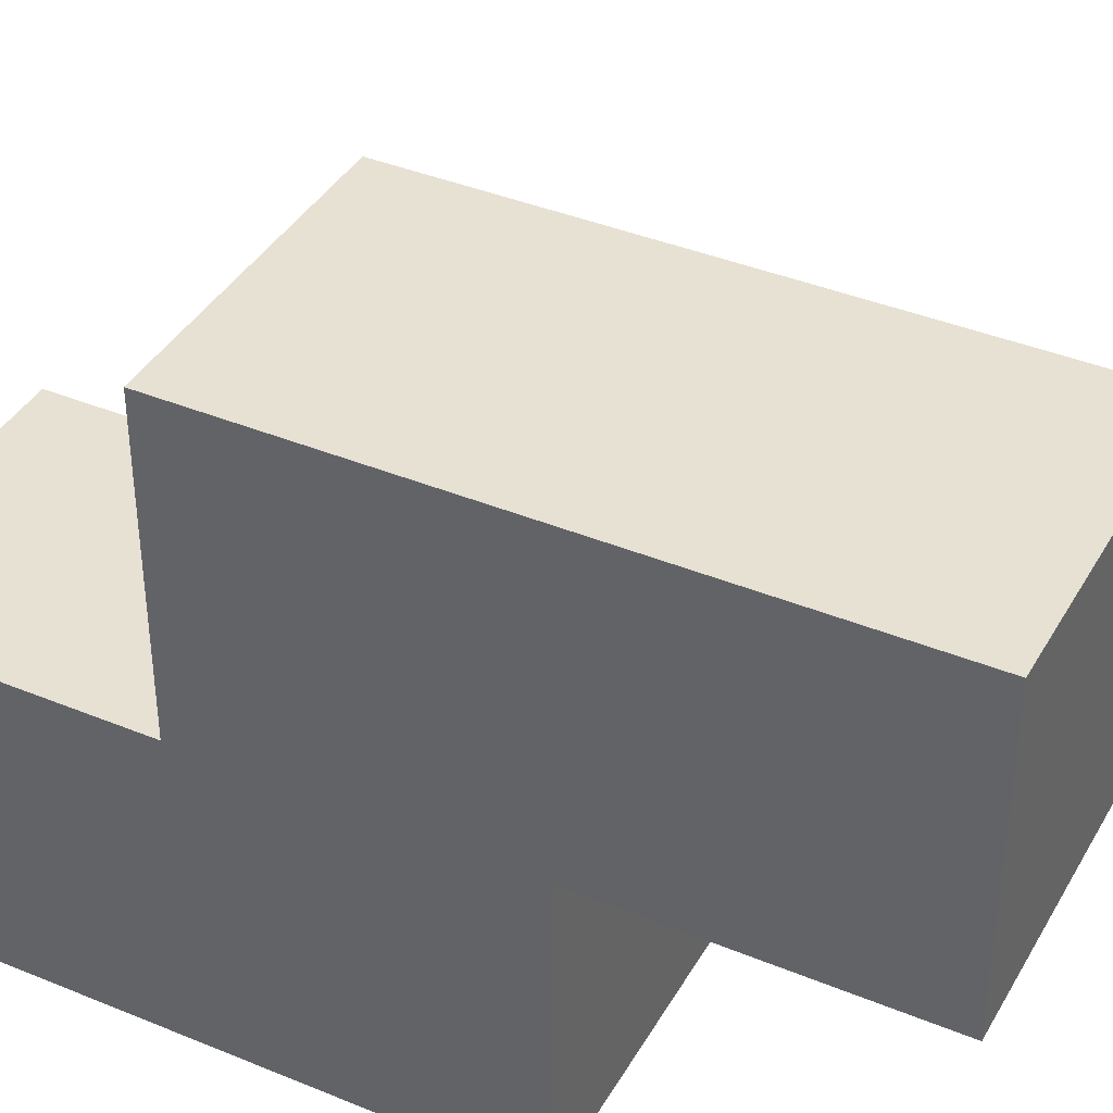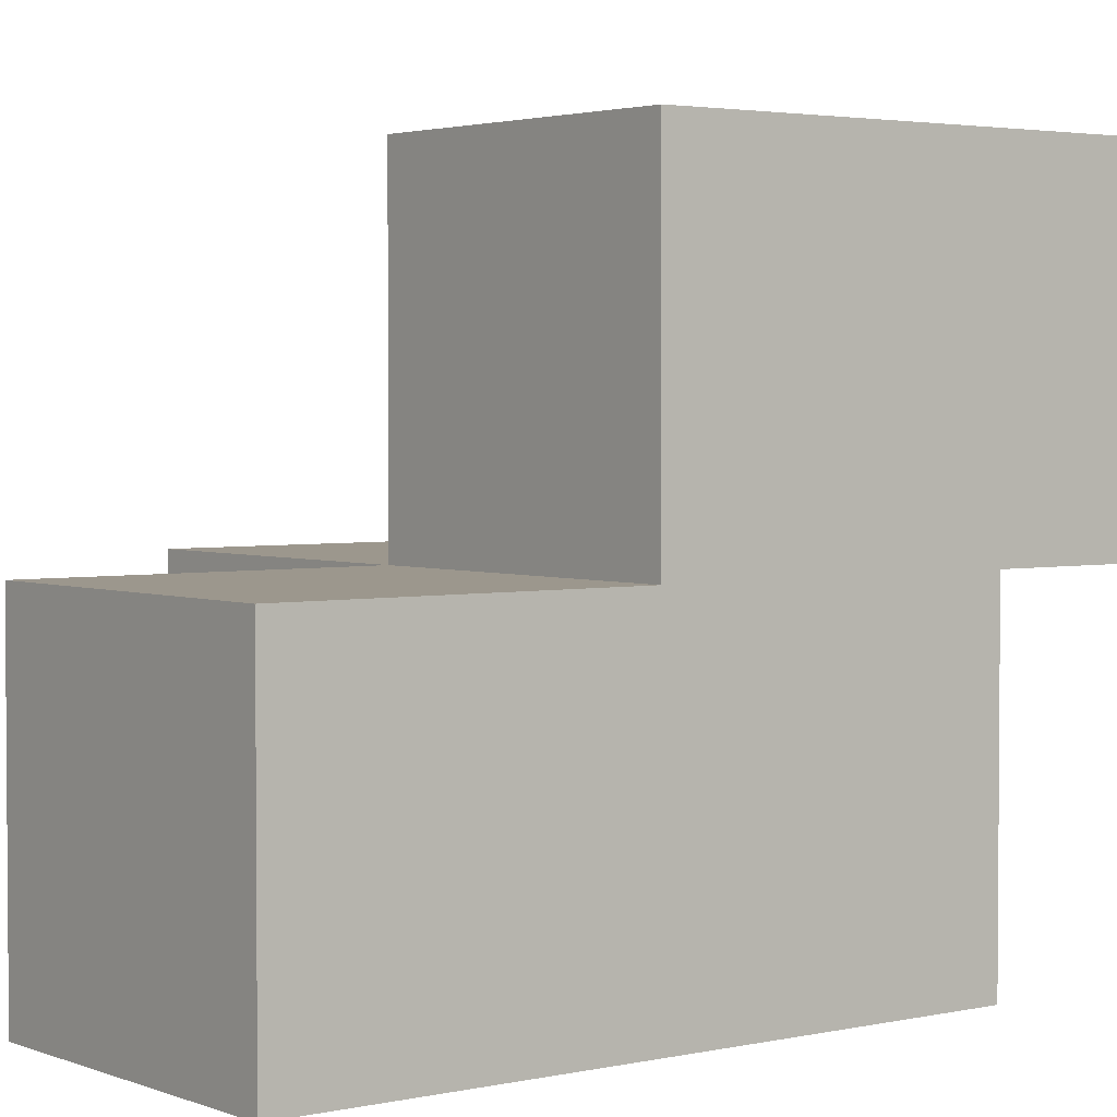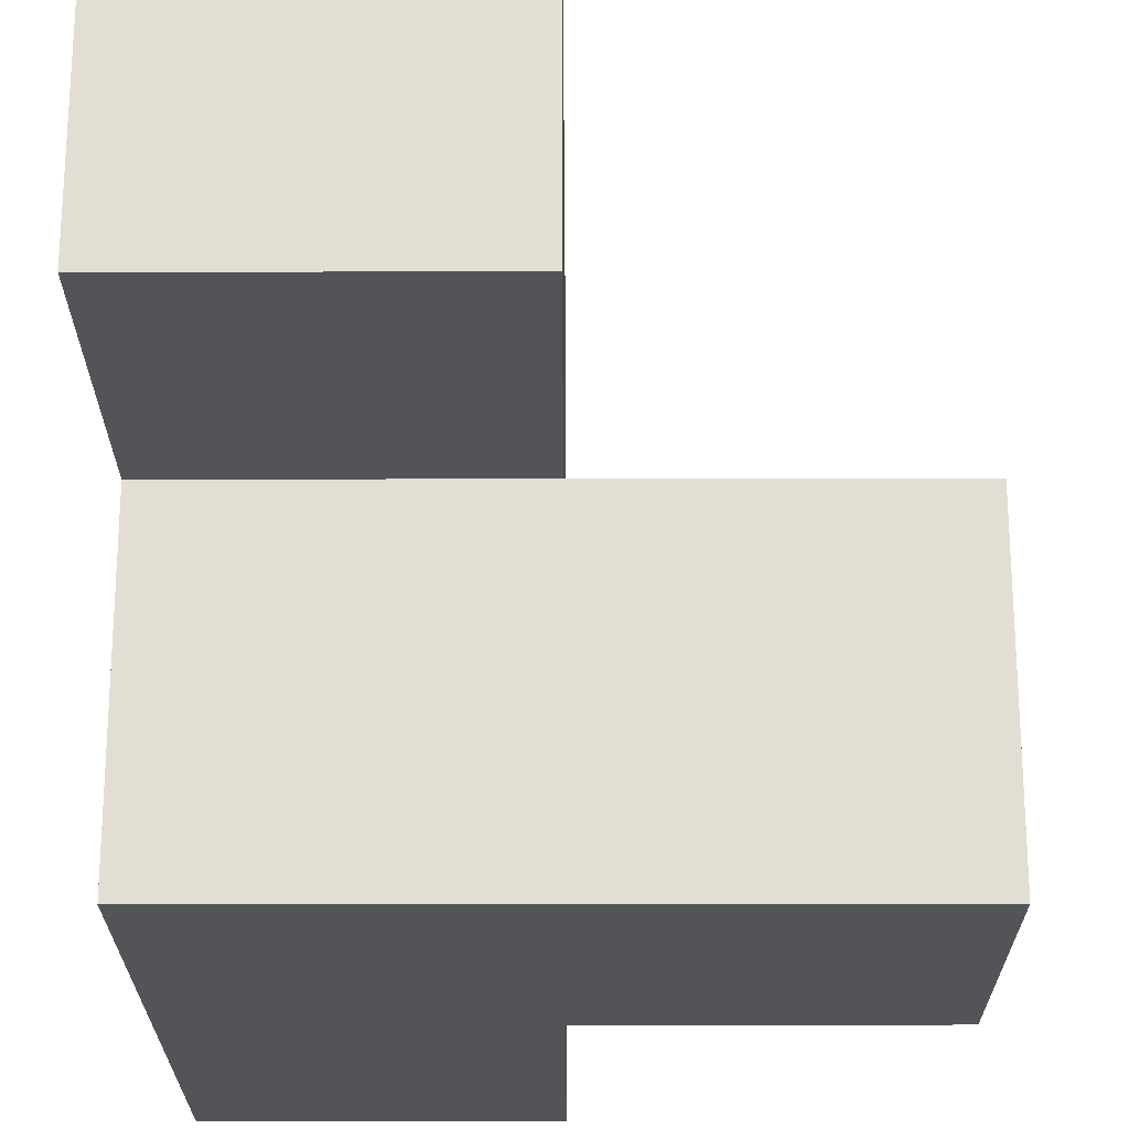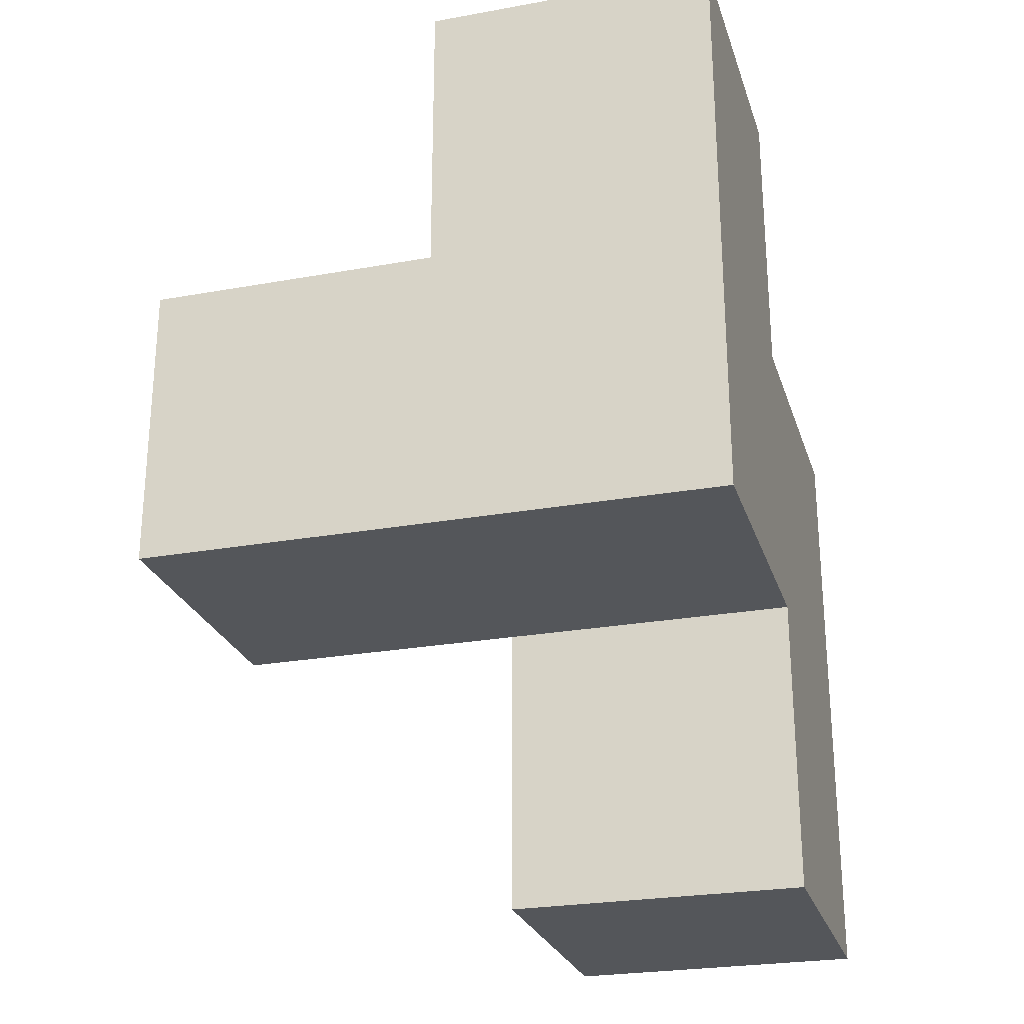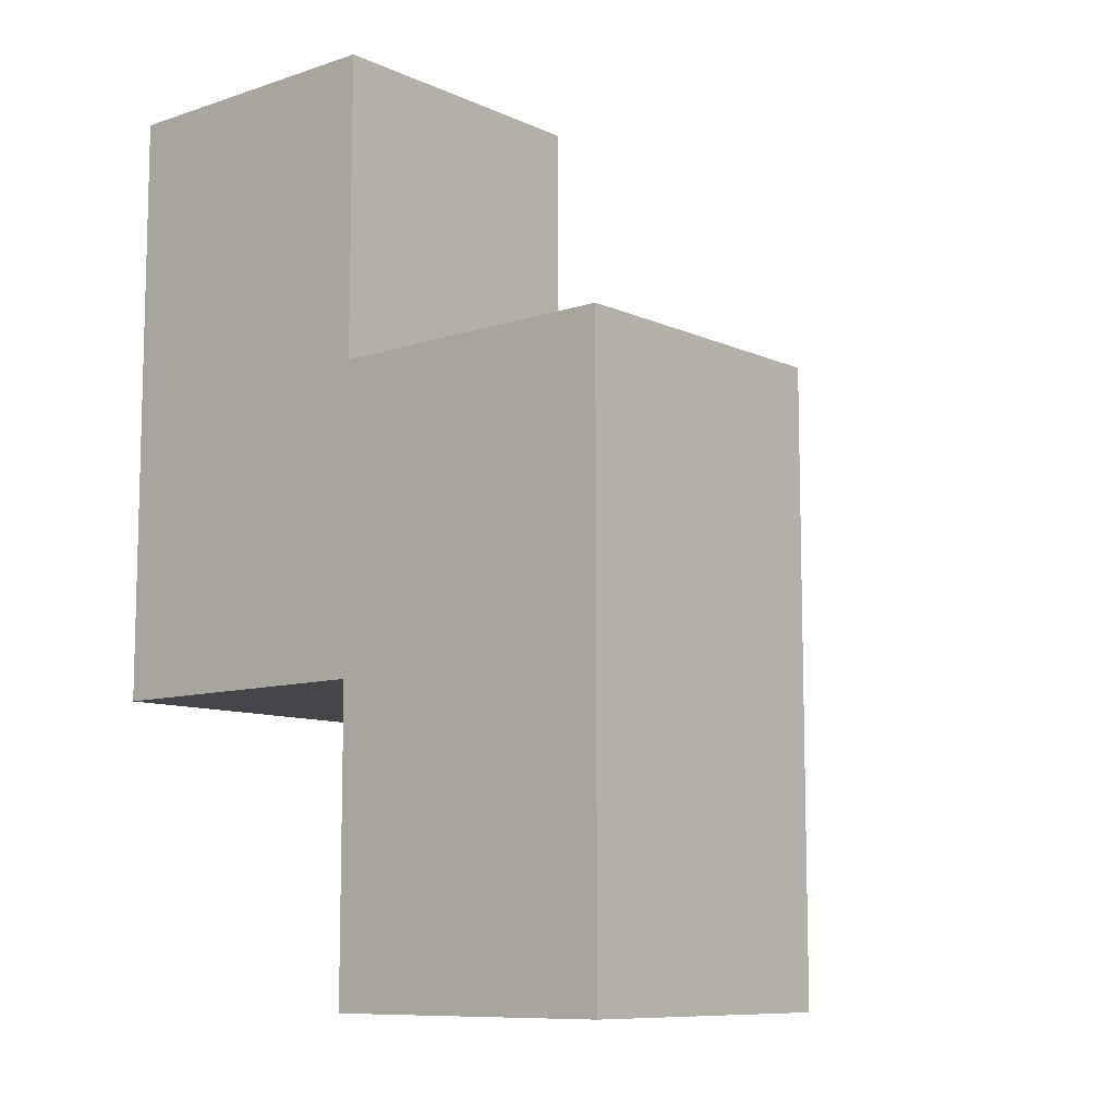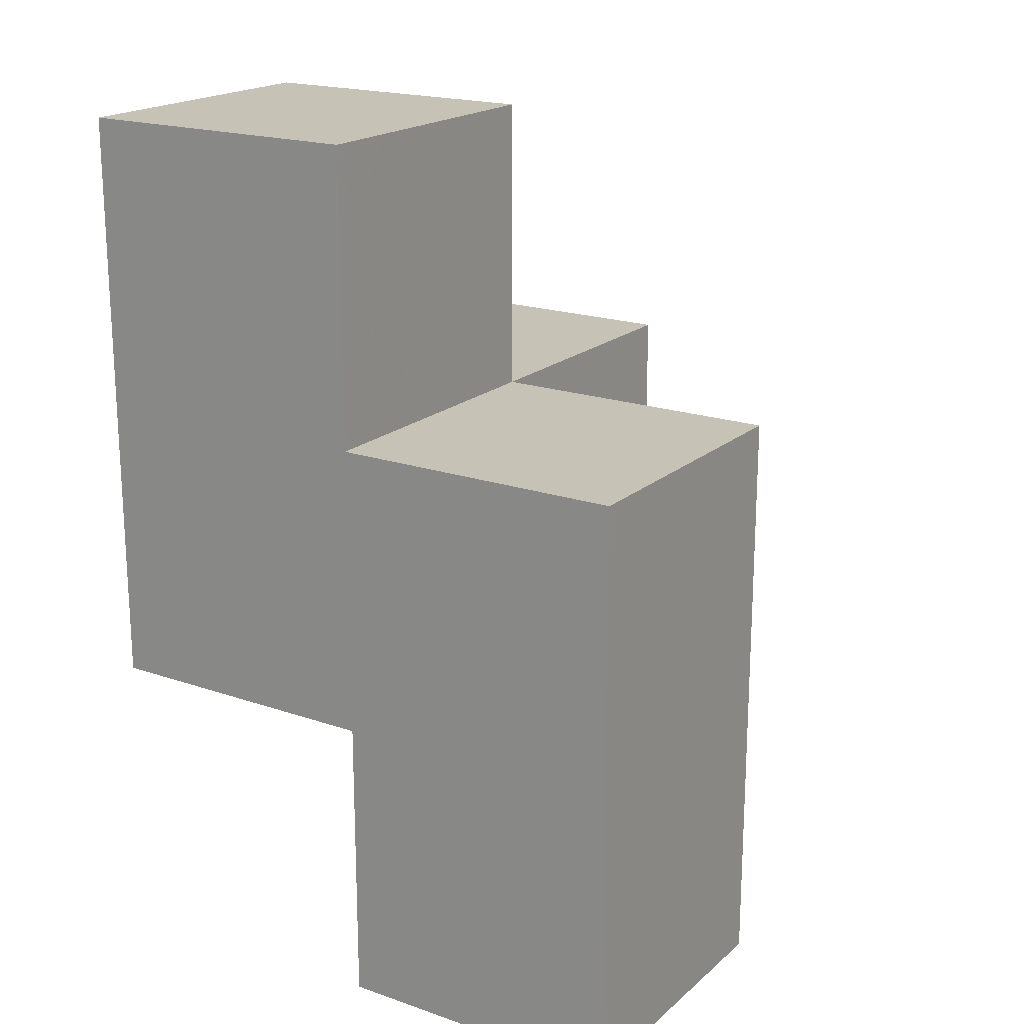
<metadata>
{"format":"obj","ext":"obj","renderer":"f3d","projection":"perspective","resolution":1024,"background":"white","views":[{"elev":39.4,"azim":-62.8,"up":"+Z"},{"elev":2.9,"azim":-127.6,"up":"+Z"},{"elev":-22.8,"azim":0.2,"up":"+Z"},{"elev":-25.6,"azim":-163.9,"up":"+Y"},{"elev":-9.5,"azim":-49.3,"up":"+Y"},{"elev":19.2,"azim":-57.0,"up":"+Y"}]}
</metadata>
<code>
v 2.007 1.995 2.009
v 2.007 1.005 2.999
v 2.997 1.995 3.989
v 2.997 1.005 2.009
v 2.997 2.985 2.009
v 3.987 1.005 2.009
v 2.007 2.985 2.999
v 2.997 0.015 2.999
v 2.007 1.995 3.989
v 2.007 1.005 2.009
v 2.007 0.015 3.989
v 3.987 1.995 2.999
v 2.997 1.005 3.989
v 2.997 1.995 2.999
v 2.007 2.985 2.009
v 2.007 0.015 2.999
v 2.007 1.005 3.989
v 3.987 1.995 2.009
v 2.007 1.995 2.999
v 2.997 1.005 2.999
v 2.997 1.995 2.009
v 2.997 2.985 2.999
v 3.987 1.005 2.999
v 2.997 0.015 3.989
f 4 10 21
f 1 21 10
f 10 4 2
f 20 2 4
f 1 10 19
f 2 19 10
f 21 1 5
f 15 5 1
f 19 14 7
f 22 7 14
f 5 15 22
f 7 22 15
f 15 1 7
f 19 7 1
f 21 5 14
f 22 14 5
f 17 13 9
f 3 9 13
f 14 19 3
f 9 3 19
f 19 2 9
f 17 9 2
f 20 14 13
f 3 13 14
f 6 4 18
f 21 18 4
f 20 23 14
f 12 14 23
f 4 6 20
f 23 20 6
f 18 21 12
f 14 12 21
f 6 18 23
f 12 23 18
f 8 16 20
f 2 20 16
f 11 24 17
f 13 17 24
f 16 8 11
f 24 11 8
f 2 16 17
f 11 17 16
f 8 20 24
f 13 24 20

</code>
